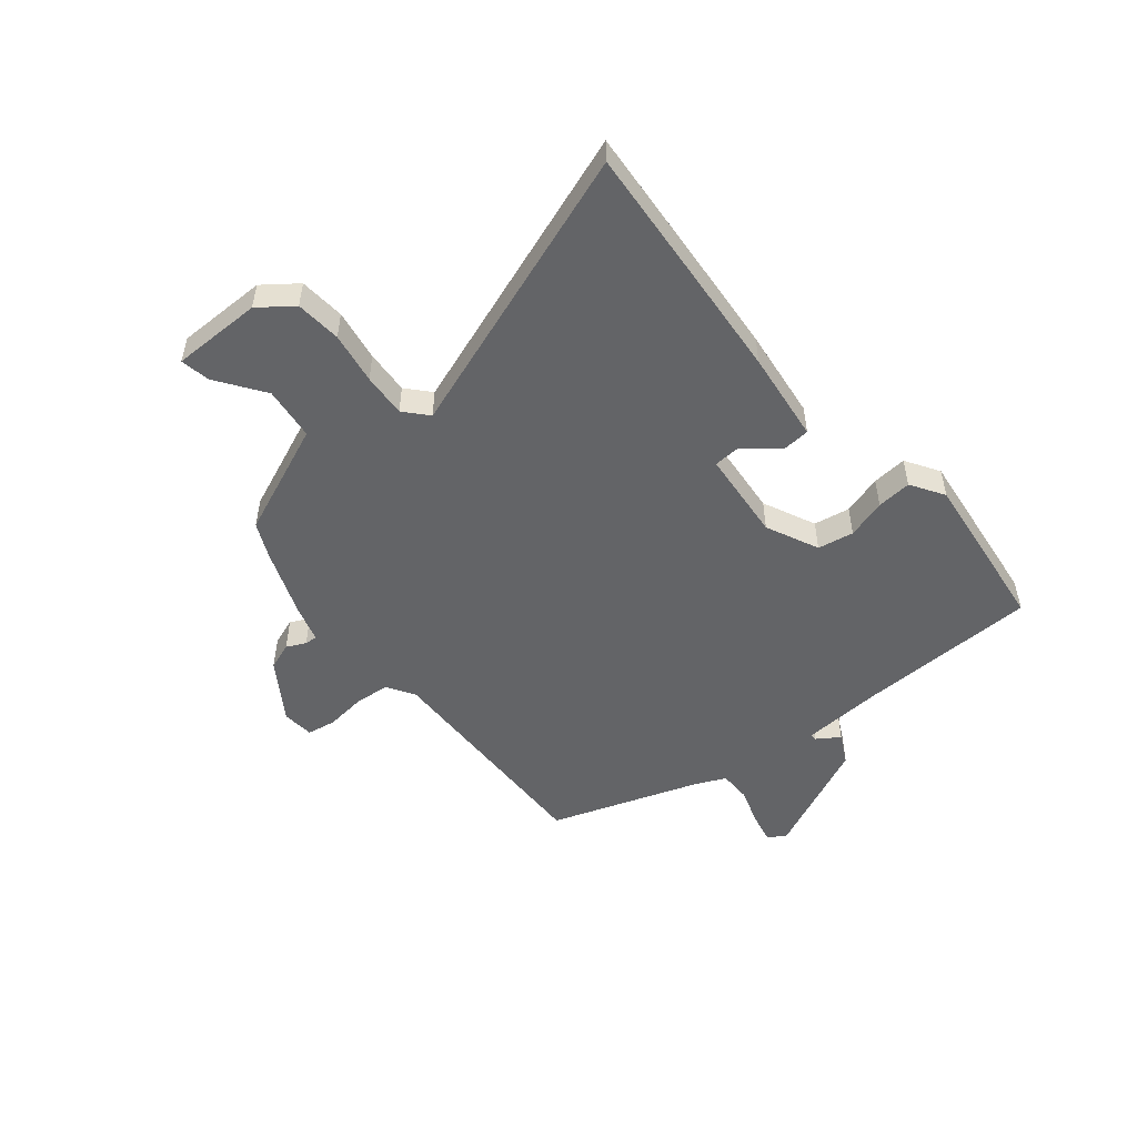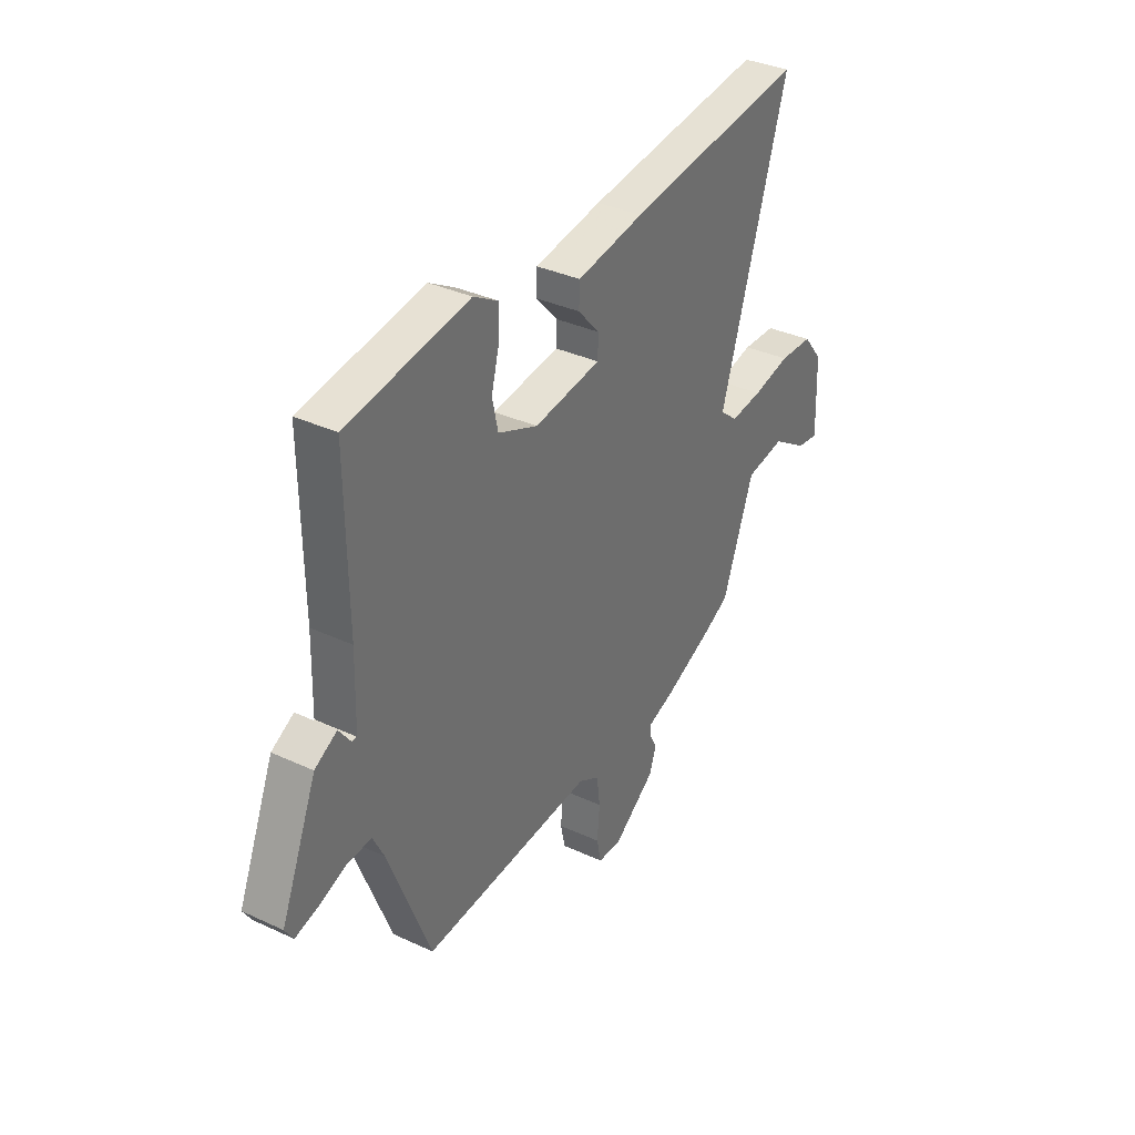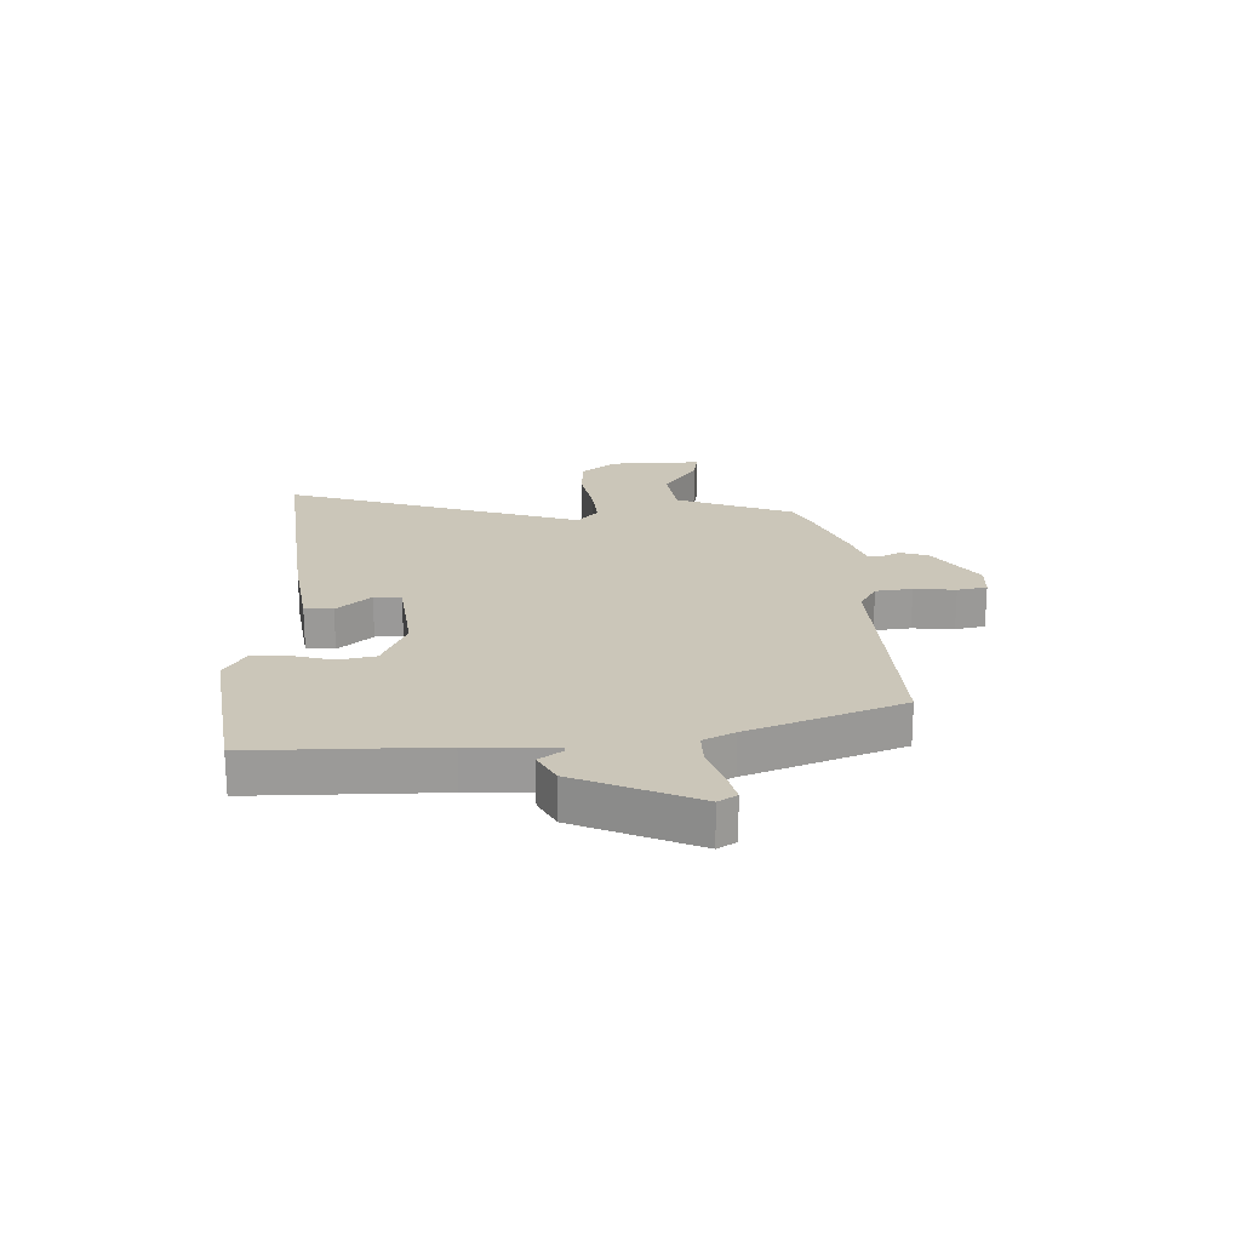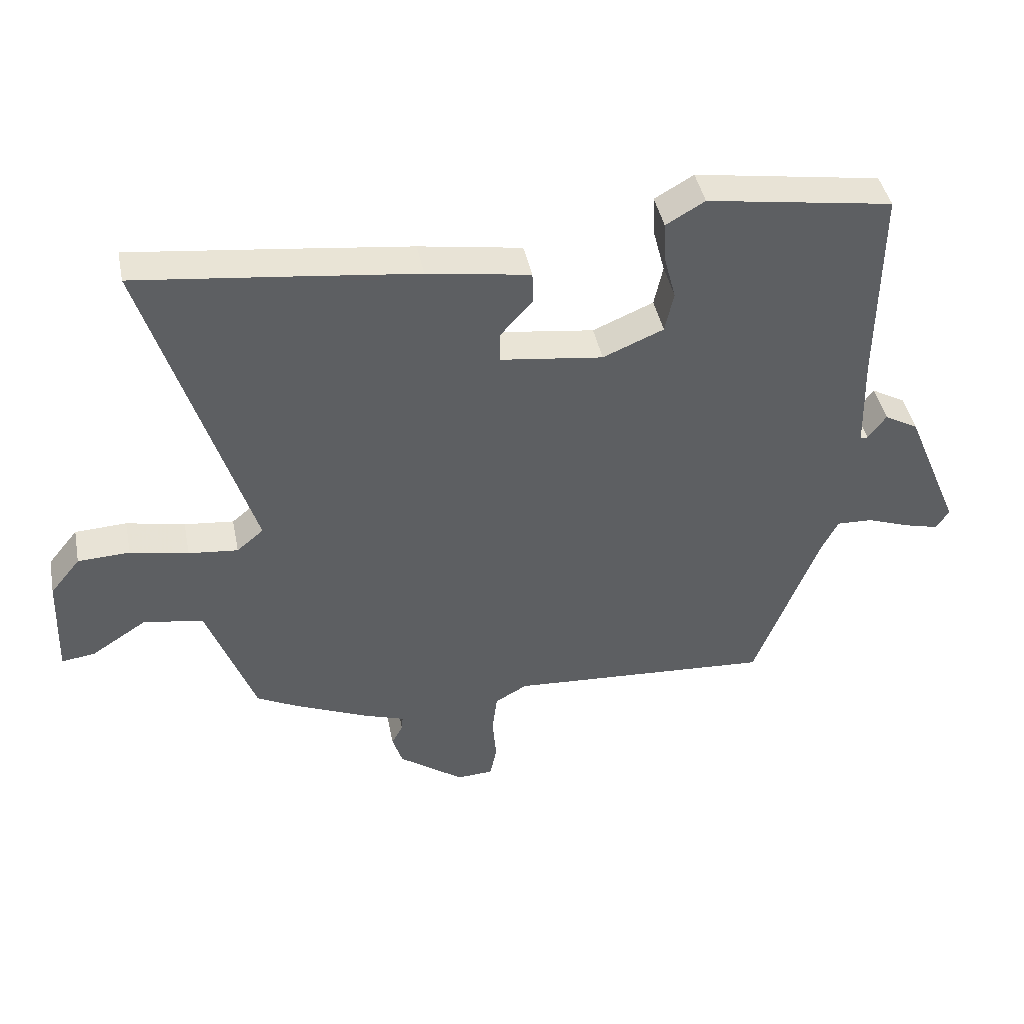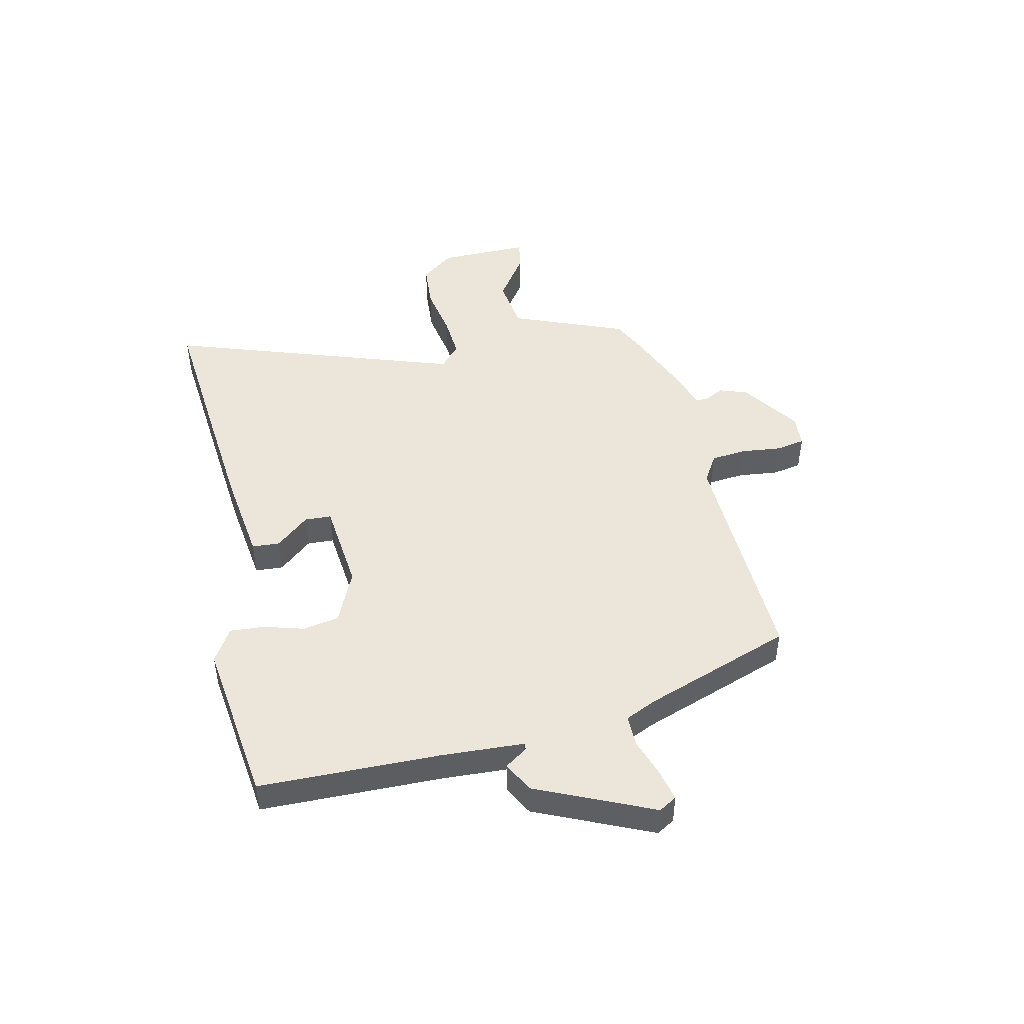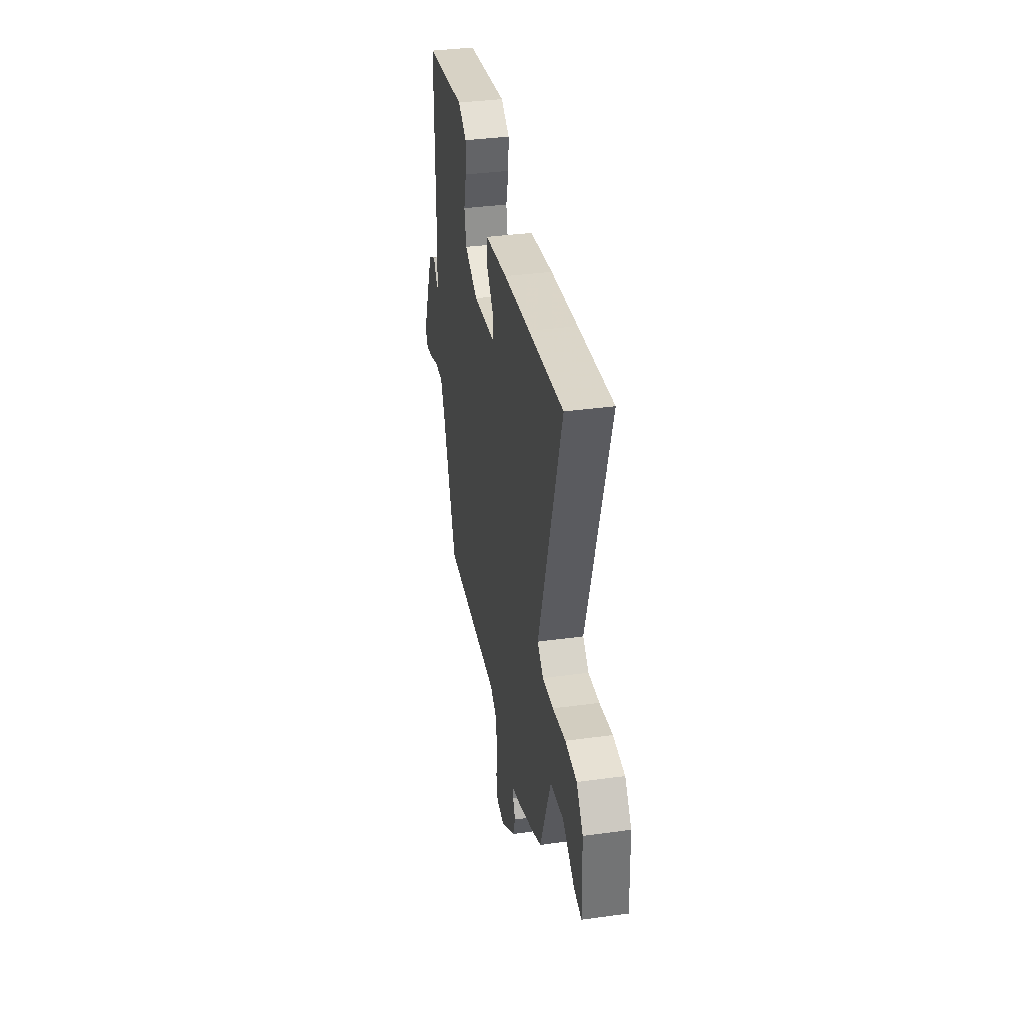
<metadata>
{"format":"obj","ext":"obj","renderer":"f3d","projection":"perspective","resolution":1024,"background":"white","views":[{"elev":-51.2,"azim":-48.5,"up":"+Y"},{"elev":35.4,"azim":121.6,"up":"+Z"},{"elev":20.9,"azim":88.5,"up":"+Y"},{"elev":42.8,"azim":-11.2,"up":"+Z"},{"elev":46.8,"azim":78.8,"up":"+Y"},{"elev":36.5,"azim":-100.1,"up":"+Z"}]}
</metadata>
<code>
v 0.506 0.07 0.494
v 0.503 0.07 0.169
v 0.507 0.07 0.019
v 0.519 0.07 0.019
v 0.548 0.07 0.059
v 0.602 0.07 0.029
v 0.69 0.07 -0.182
v 0.67 0.07 -0.214
v 0.615 0.07 -0.2
v 0.546 0.07 -0.175
v 0.488 0.07 -0.173
v 0.461 0.07 -0.227
v 0.358 0.07 -0.494
v -0.064 0.07 -0.469
v -0.115 0.07 -0.498
v -0.123 0.07 -0.562
v -0.117 0.07 -0.635
v -0.128 0.07 -0.687
v -0.186 0.07 -0.69
v -0.29 0.07 -0.615
v -0.306 0.07 -0.565
v -0.288 0.07 -0.531
v -0.286 0.07 -0.508
v -0.351 0.07 -0.486
v -0.474 0.07 -0.433
v -0.536 0.07 -0.401
v -0.613 0.07 -0.194
v -0.709 0.07 -0.179
v -0.797 0.07 -0.236
v -0.851 0.07 -0.244
v -0.845 0.07 -0.081
v -0.797 0.07 -0.022
v -0.714 0.07 -0.018
v -0.621 0.07 -0.037
v -0.542 0.07 -0.045
v -0.499 0.07 -0.009
v -0.664 0.07 0.519
v -0.414 0.07 0.49
v -0.221 0.07 0.467
v -0.056 0.07 0.441
v -0.054 0.07 0.391
v -0.107 0.07 0.332
v -0.106 0.07 0.284
v 0.058 0.07 0.263
v 0.155 0.07 0.304
v 0.169 0.07 0.369
v 0.15 0.07 0.441
v 0.147 0.07 0.504
v 0.209 0.07 0.54
v 0.506 0 0.494
v 0.503 0 0.169
v 0.507 0 0.019
v 0.519 0 0.019
v 0.548 0 0.059
v 0.602 0 0.029
v 0.69 0 -0.182
v 0.67 0 -0.214
v 0.615 0 -0.2
v 0.546 0 -0.175
v 0.488 0 -0.173
v 0.461 0 -0.227
v 0.358 0 -0.494
v -0.064 0 -0.469
v -0.115 0 -0.498
v -0.123 0 -0.562
v -0.117 0 -0.635
v -0.128 0 -0.687
v -0.186 0 -0.69
v -0.29 0 -0.615
v -0.306 0 -0.565
v -0.288 0 -0.531
v -0.286 0 -0.508
v -0.351 0 -0.486
v -0.474 0 -0.433
v -0.536 0 -0.401
v -0.613 0 -0.194
v -0.709 0 -0.179
v -0.797 0 -0.236
v -0.851 0 -0.244
v -0.845 0 -0.081
v -0.797 0 -0.022
v -0.714 0 -0.018
v -0.621 0 -0.037
v -0.542 0 -0.045
v -0.499 0 -0.009
v -0.664 0 0.519
v -0.414 0 0.49
v -0.221 0 0.467
v -0.056 0 0.441
v -0.054 0 0.391
v -0.107 0 0.332
v -0.106 0 0.284
v 0.058 0 0.263
v 0.155 0 0.304
v 0.169 0 0.369
v 0.15 0 0.441
v 0.147 0 0.504
v 0.209 0 0.54
f 49 1 2
f 48 49 2
f 47 48 2
f 46 47 2
f 45 46 2 3
f 44 45 3
f 43 44 3
f 40 41 42
f 39 40 42
f 38 39 42
f 37 38 42
f 36 37 42
f 36 42 43
f 35 36 43 3
f 32 33 34
f 31 32 34
f 30 31 34
f 29 30 34
f 28 29 34
f 27 28 34 35
f 35 3 4
f 27 35 4
f 26 27 4
f 25 26 4
f 24 25 4
f 23 24 4
f 20 21 22
f 19 20 22
f 18 19 22
f 17 18 22
f 16 17 22
f 15 16 22 23
f 14 15 23 4
f 12 13 14 4
f 8 9 10
f 7 8 10
f 6 7 10
f 5 6 10
f 4 5 10
f 4 10 11
f 4 11 12
f 51 50 98
f 51 98 97
f 51 97 96
f 51 96 95
f 52 51 95 94
f 52 94 93
f 52 93 92
f 91 90 89
f 91 89 88
f 91 88 87
f 91 87 86
f 91 86 85
f 92 91 85
f 52 92 85 84
f 83 82 81
f 83 81 80
f 83 80 79
f 83 79 78
f 83 78 77
f 84 83 77 76
f 53 52 84
f 53 84 76
f 53 76 75
f 53 75 74
f 53 74 73
f 53 73 72
f 71 70 69
f 71 69 68
f 71 68 67
f 71 67 66
f 71 66 65
f 72 71 65 64
f 53 72 64 63
f 53 63 62 61
f 59 58 57
f 59 57 56
f 59 56 55
f 59 55 54
f 59 54 53
f 60 59 53
f 61 60 53
f 1 50 51 2
f 2 51 52 3
f 3 52 53 4
f 4 53 54 5
f 5 54 55 6
f 6 55 56 7
f 7 56 57 8
f 8 57 58 9
f 9 58 59 10
f 10 59 60 11
f 11 60 61 12
f 12 61 62 13
f 13 62 63 14
f 14 63 64 15
f 15 64 65 16
f 16 65 66 17
f 17 66 67 18
f 18 67 68 19
f 19 68 69 20
f 20 69 70 21
f 21 70 71 22
f 22 71 72 23
f 23 72 73 24
f 24 73 74 25
f 25 74 75 26
f 26 75 76 27
f 27 76 77 28
f 28 77 78 29
f 29 78 79 30
f 30 79 80 31
f 31 80 81 32
f 32 81 82 33
f 33 82 83 34
f 34 83 84 35
f 35 84 85 36
f 36 85 86 37
f 37 86 87 38
f 38 87 88 39
f 39 88 89 40
f 40 89 90 41
f 41 90 91 42
f 42 91 92 43
f 43 92 93 44
f 44 93 94 45
f 45 94 95 46
f 46 95 96 47
f 47 96 97 48
f 48 97 98 49
f 49 98 50 1

</code>
